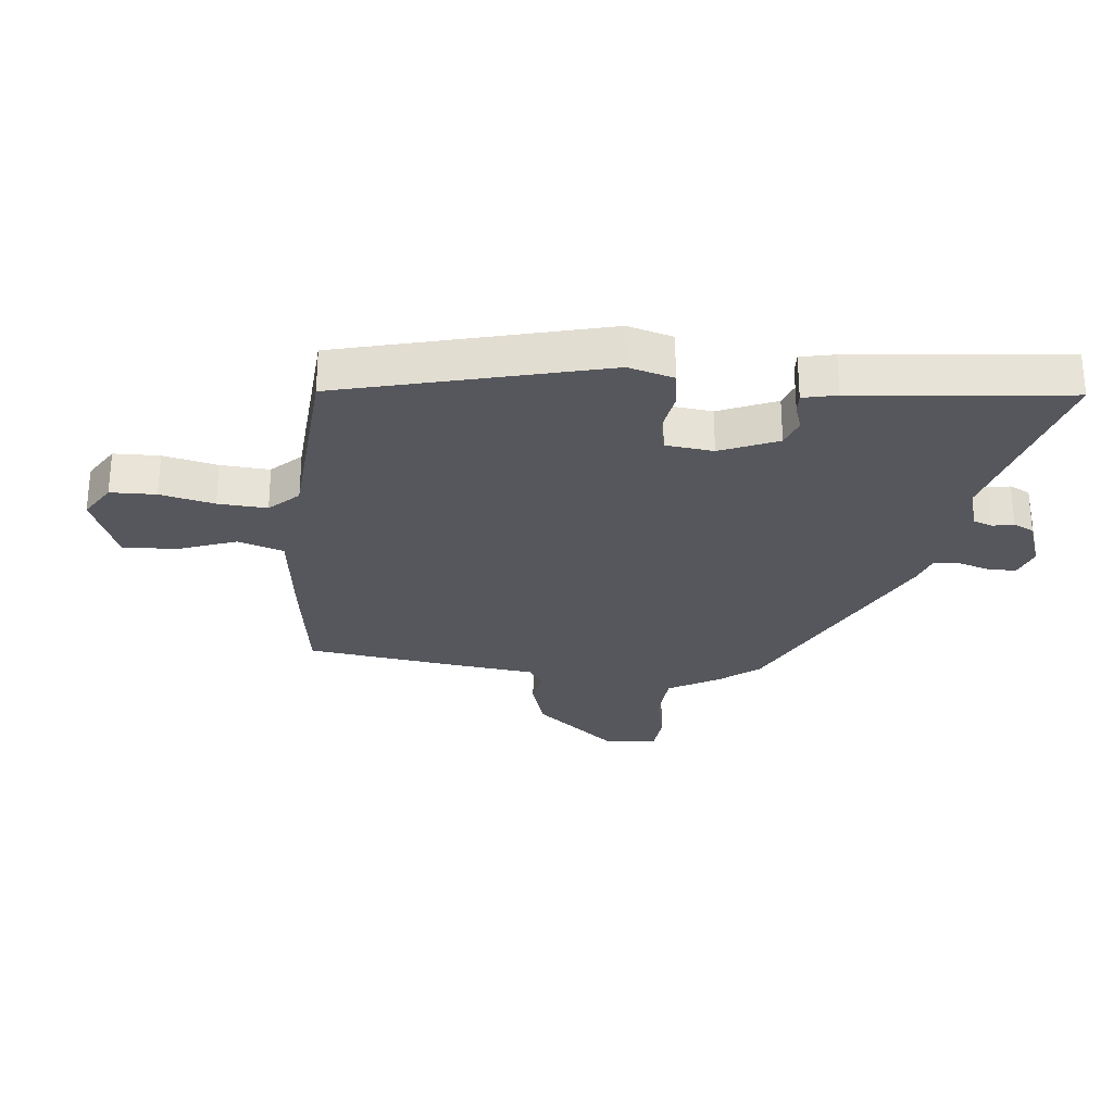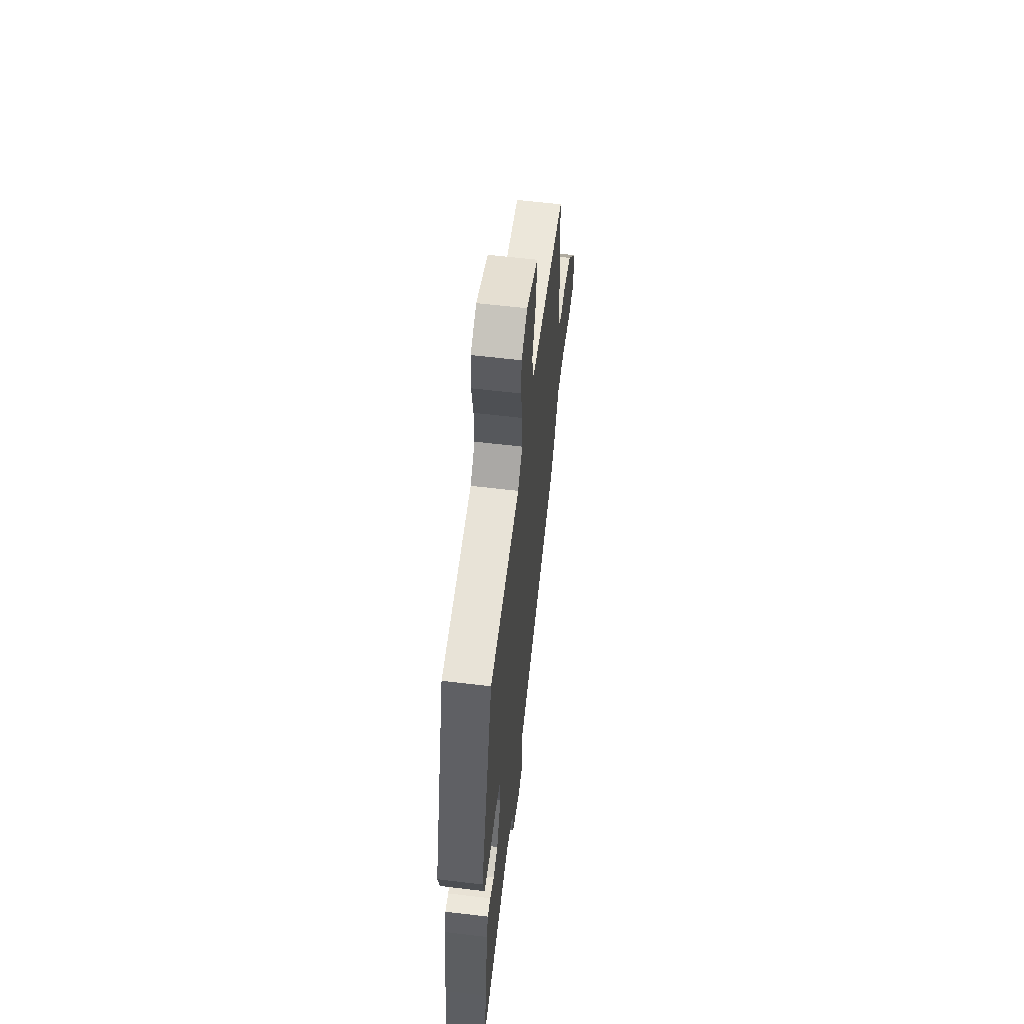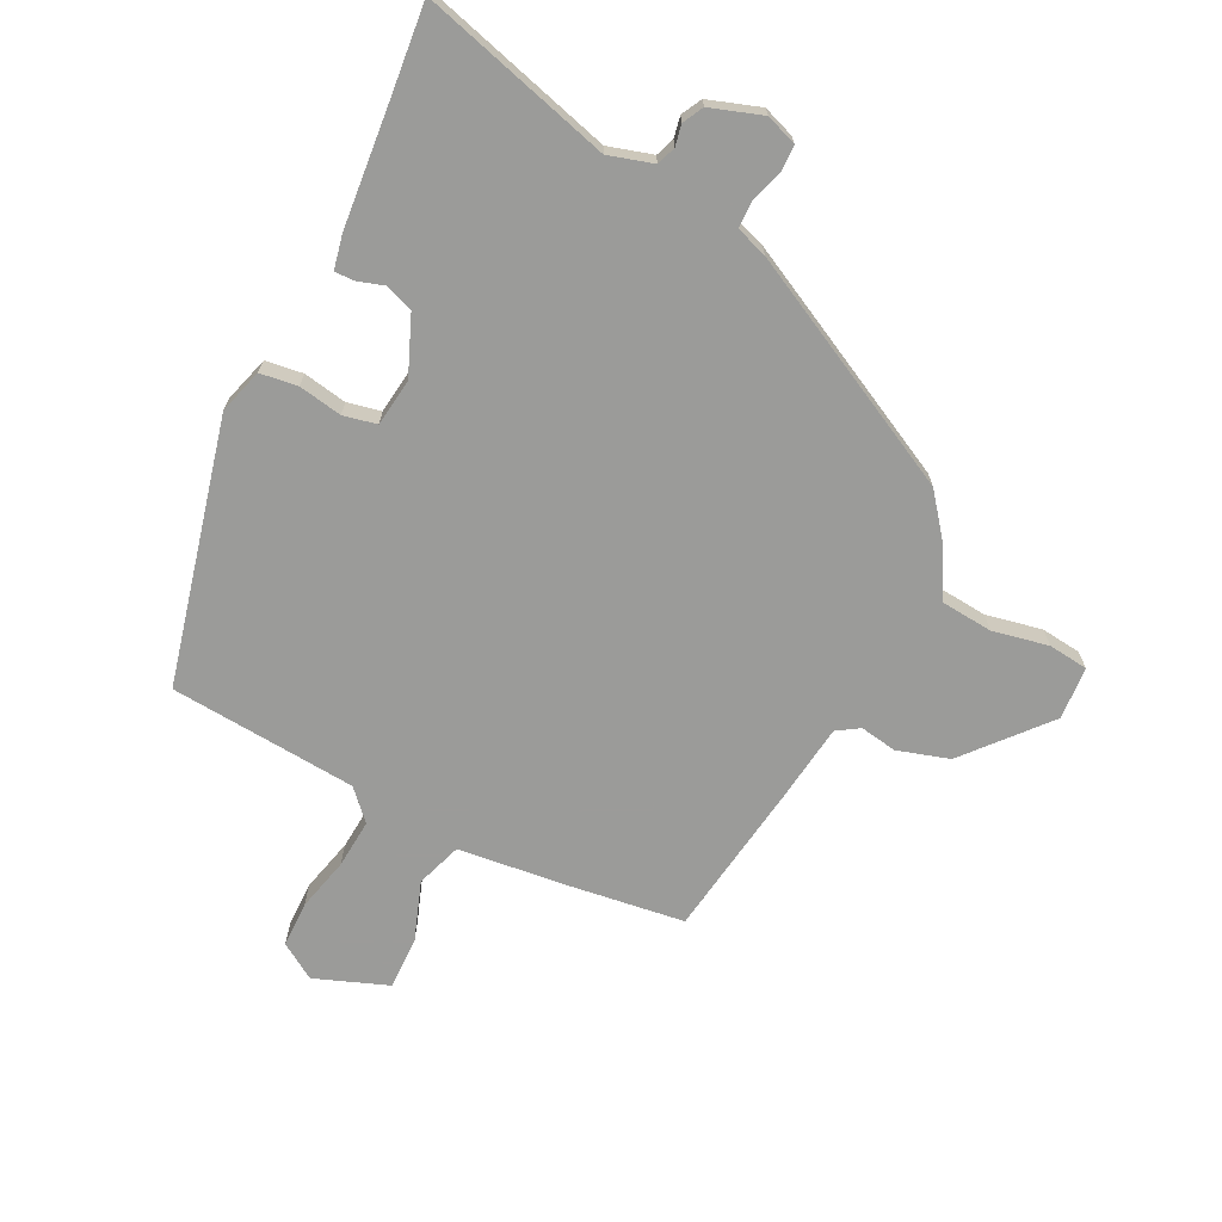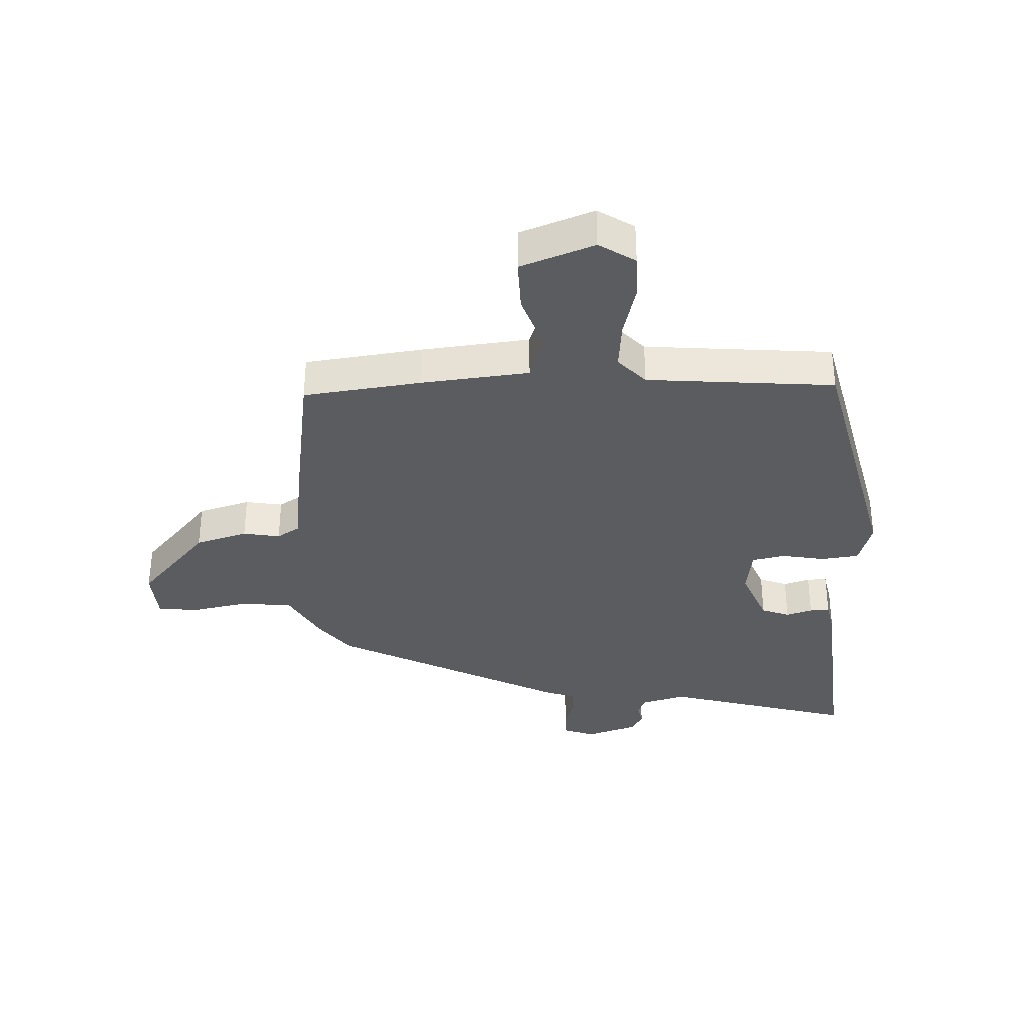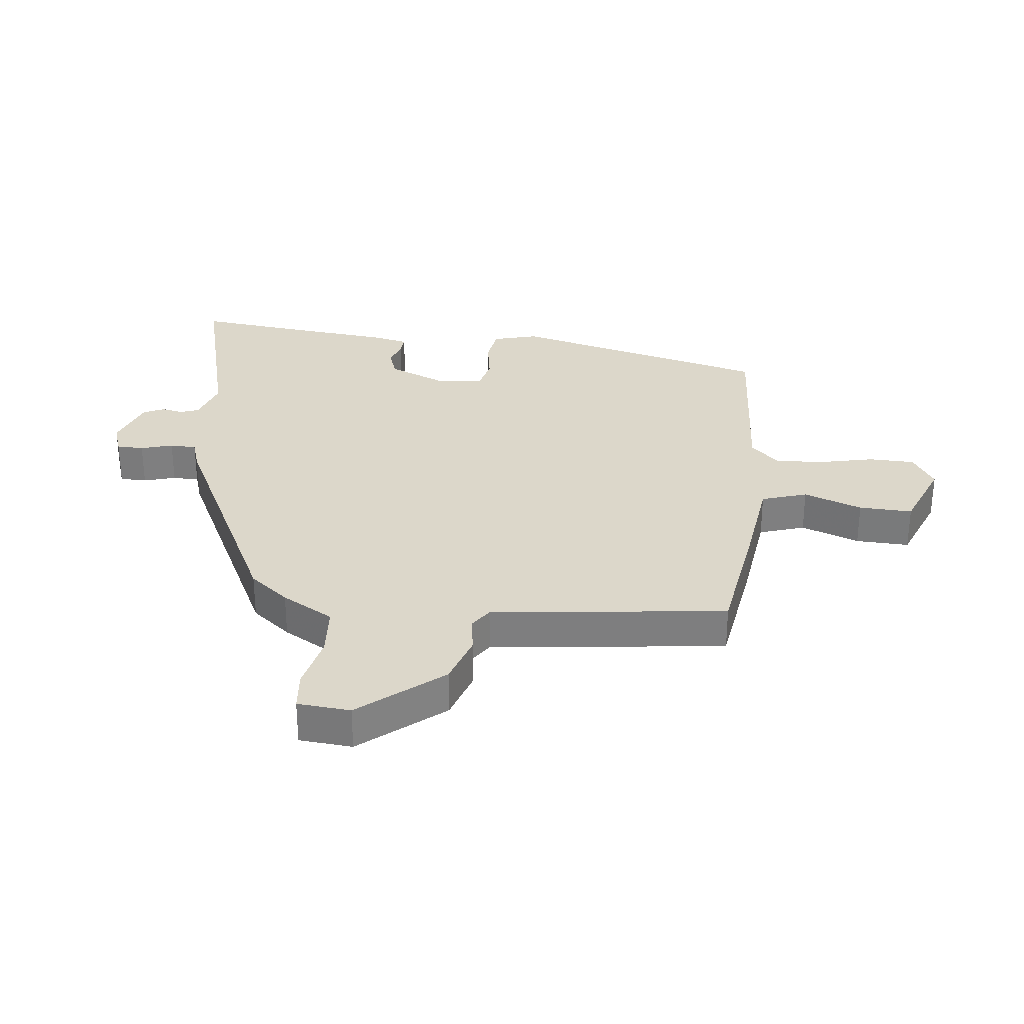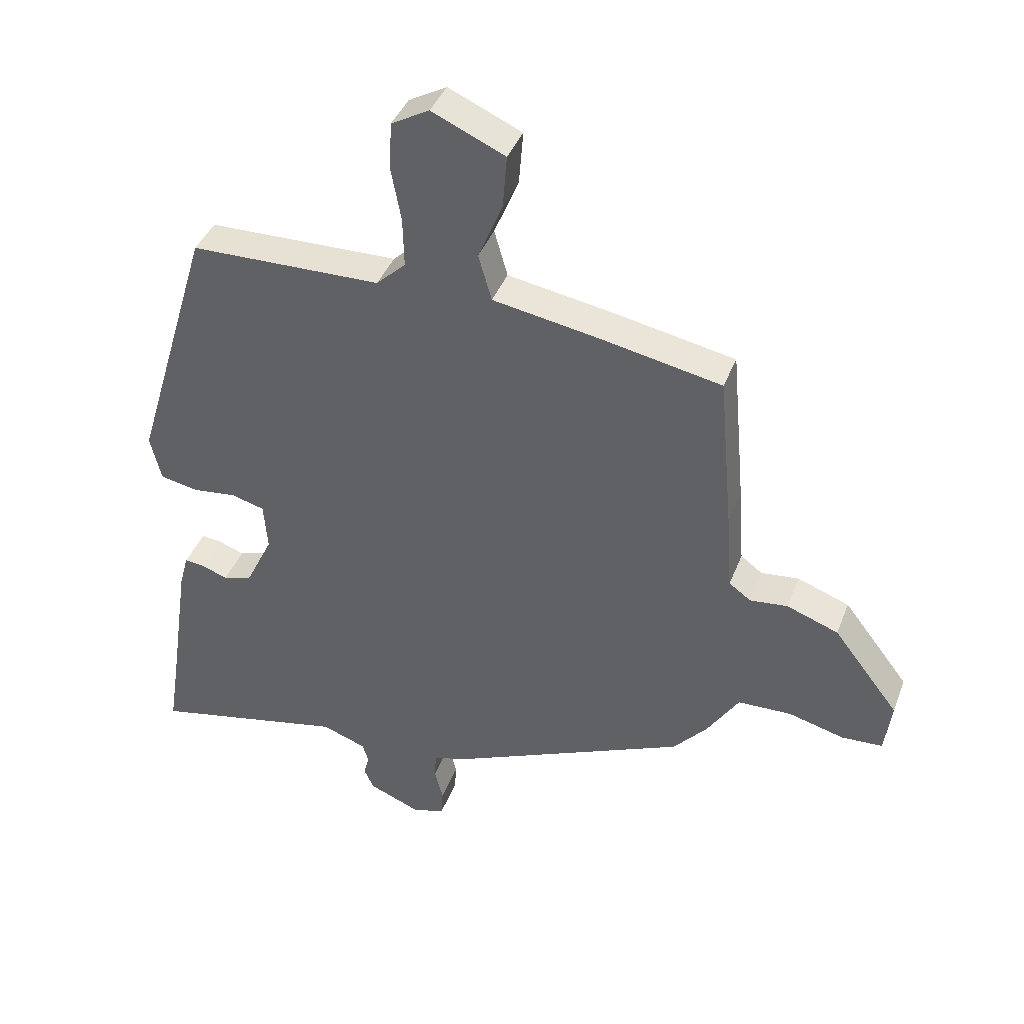
<metadata>
{"format":"obj","ext":"obj","renderer":"f3d","projection":"perspective","resolution":1024,"background":"white","views":[{"elev":-27.6,"azim":81.6,"up":"+Y"},{"elev":60.3,"azim":97.0,"up":"+Z"},{"elev":-69.6,"azim":150.4,"up":"+Y"},{"elev":-34.6,"azim":-1.1,"up":"+Y"},{"elev":30.6,"azim":-85.8,"up":"+Y"},{"elev":40.8,"azim":-159.9,"up":"+Z"}]}
</metadata>
<code>
v 0.495 0.07 -0.469
v 0.517 0.07 -0.611
v 0.195 0.07 -0.54
v 0.122 0.07 -0.566
v 0.112 0.07 -0.598
v 0.121 0.07 -0.633
v 0.105 0.07 -0.668
v 0.02 0.07 -0.702
v -0.033 0.07 -0.686
v -0.036 0.07 -0.641
v -0.022 0.07 -0.587
v -0.025 0.07 -0.543
v -0.078 0.07 -0.528
v -0.473 0.07 -0.352
v -0.528 0.07 -0.289
v -0.581 0.07 -0.205
v -0.669 0.07 -0.202
v -0.761 0.07 -0.226
v -0.828 0.07 -0.222
v -0.839 0.07 -0.134
v -0.731 0.07 0.006
v -0.646 0.07 0.037
v -0.584 0.07 0.03
v -0.548 0.07 0.056
v -0.538 0.07 0.189
v -0.514 0.07 0.45
v -0.32 0.07 0.487
v -0.141 0.07 0.517
v -0.119 0.07 0.594
v -0.159 0.07 0.69
v -0.166 0.07 0.779
v -0.046 0.07 0.832
v 0.016 0.07 0.797
v 0.021 0.07 0.721
v 0.004 0.07 0.63
v 0.002 0.07 0.548
v 0.05 0.07 0.502
v 0.364 0.07 0.494
v 0.494 0.07 0.062
v 0.476 0.07 -0.014
v 0.414 0.07 -0.026
v 0.341 0.07 -0.017
v 0.286 0.07 -0.032
v 0.28 0.07 -0.112
v 0.325 0.07 -0.206
v 0.373 0.07 -0.221
v 0.416 0.07 -0.205
v 0.449 0.07 -0.202
v 0.464 0.07 -0.258
v 0.495 0 -0.469
v 0.517 0 -0.611
v 0.195 0 -0.54
v 0.122 0 -0.566
v 0.112 0 -0.598
v 0.121 0 -0.633
v 0.105 0 -0.668
v 0.02 0 -0.702
v -0.033 0 -0.686
v -0.036 0 -0.641
v -0.022 0 -0.587
v -0.025 0 -0.543
v -0.078 0 -0.528
v -0.473 0 -0.352
v -0.528 0 -0.289
v -0.581 0 -0.205
v -0.669 0 -0.202
v -0.761 0 -0.226
v -0.828 0 -0.222
v -0.839 0 -0.134
v -0.731 0 0.006
v -0.646 0 0.037
v -0.584 0 0.03
v -0.548 0 0.056
v -0.538 0 0.189
v -0.514 0 0.45
v -0.32 0 0.487
v -0.141 0 0.517
v -0.119 0 0.594
v -0.159 0 0.69
v -0.166 0 0.779
v -0.046 0 0.832
v 0.016 0 0.797
v 0.021 0 0.721
v 0.004 0 0.63
v 0.002 0 0.548
v 0.05 0 0.502
v 0.364 0 0.494
v 0.494 0 0.062
v 0.476 0 -0.014
v 0.414 0 -0.026
v 0.341 0 -0.017
v 0.286 0 -0.032
v 0.28 0 -0.112
v 0.325 0 -0.206
v 0.373 0 -0.221
v 0.416 0 -0.205
v 0.449 0 -0.202
v 0.464 0 -0.258
f 48 49 1
f 47 48 1
f 46 47 1
f 1 2 3
f 46 1 3
f 45 46 3
f 44 45 3 4
f 43 44 4
f 40 41 42
f 39 40 42
f 38 39 42
f 37 38 42
f 36 37 42 43
f 33 34 35
f 32 33 35
f 31 32 35
f 30 31 35
f 29 30 35
f 28 29 35 36
f 26 27 28
f 25 26 28
f 24 25 28
f 43 4 5
f 36 43 5
f 28 36 5
f 24 28 5
f 21 22 23
f 20 21 23
f 19 20 23
f 18 19 23
f 17 18 23
f 16 17 23 24
f 15 16 24
f 14 15 24
f 13 14 24
f 12 13 24
f 9 10 11
f 8 9 11
f 7 8 11
f 6 7 11
f 5 6 11
f 5 11 12
f 5 12 24
f 50 98 97
f 50 97 96
f 50 96 95
f 52 51 50
f 52 50 95
f 52 95 94
f 53 52 94 93
f 53 93 92
f 91 90 89
f 91 89 88
f 91 88 87
f 91 87 86
f 92 91 86 85
f 84 83 82
f 84 82 81
f 84 81 80
f 84 80 79
f 84 79 78
f 85 84 78 77
f 77 76 75
f 77 75 74
f 77 74 73
f 54 53 92
f 54 92 85
f 54 85 77
f 54 77 73
f 72 71 70
f 72 70 69
f 72 69 68
f 72 68 67
f 72 67 66
f 73 72 66 65
f 73 65 64
f 73 64 63
f 73 63 62
f 73 62 61
f 60 59 58
f 60 58 57
f 60 57 56
f 60 56 55
f 60 55 54
f 61 60 54
f 73 61 54
f 1 50 51 2
f 2 51 52 3
f 3 52 53 4
f 4 53 54 5
f 5 54 55 6
f 6 55 56 7
f 7 56 57 8
f 8 57 58 9
f 9 58 59 10
f 10 59 60 11
f 11 60 61 12
f 12 61 62 13
f 13 62 63 14
f 14 63 64 15
f 15 64 65 16
f 16 65 66 17
f 17 66 67 18
f 18 67 68 19
f 19 68 69 20
f 20 69 70 21
f 21 70 71 22
f 22 71 72 23
f 23 72 73 24
f 24 73 74 25
f 25 74 75 26
f 26 75 76 27
f 27 76 77 28
f 28 77 78 29
f 29 78 79 30
f 30 79 80 31
f 31 80 81 32
f 32 81 82 33
f 33 82 83 34
f 34 83 84 35
f 35 84 85 36
f 36 85 86 37
f 37 86 87 38
f 38 87 88 39
f 39 88 89 40
f 40 89 90 41
f 41 90 91 42
f 42 91 92 43
f 43 92 93 44
f 44 93 94 45
f 45 94 95 46
f 46 95 96 47
f 47 96 97 48
f 48 97 98 49
f 49 98 50 1

</code>
